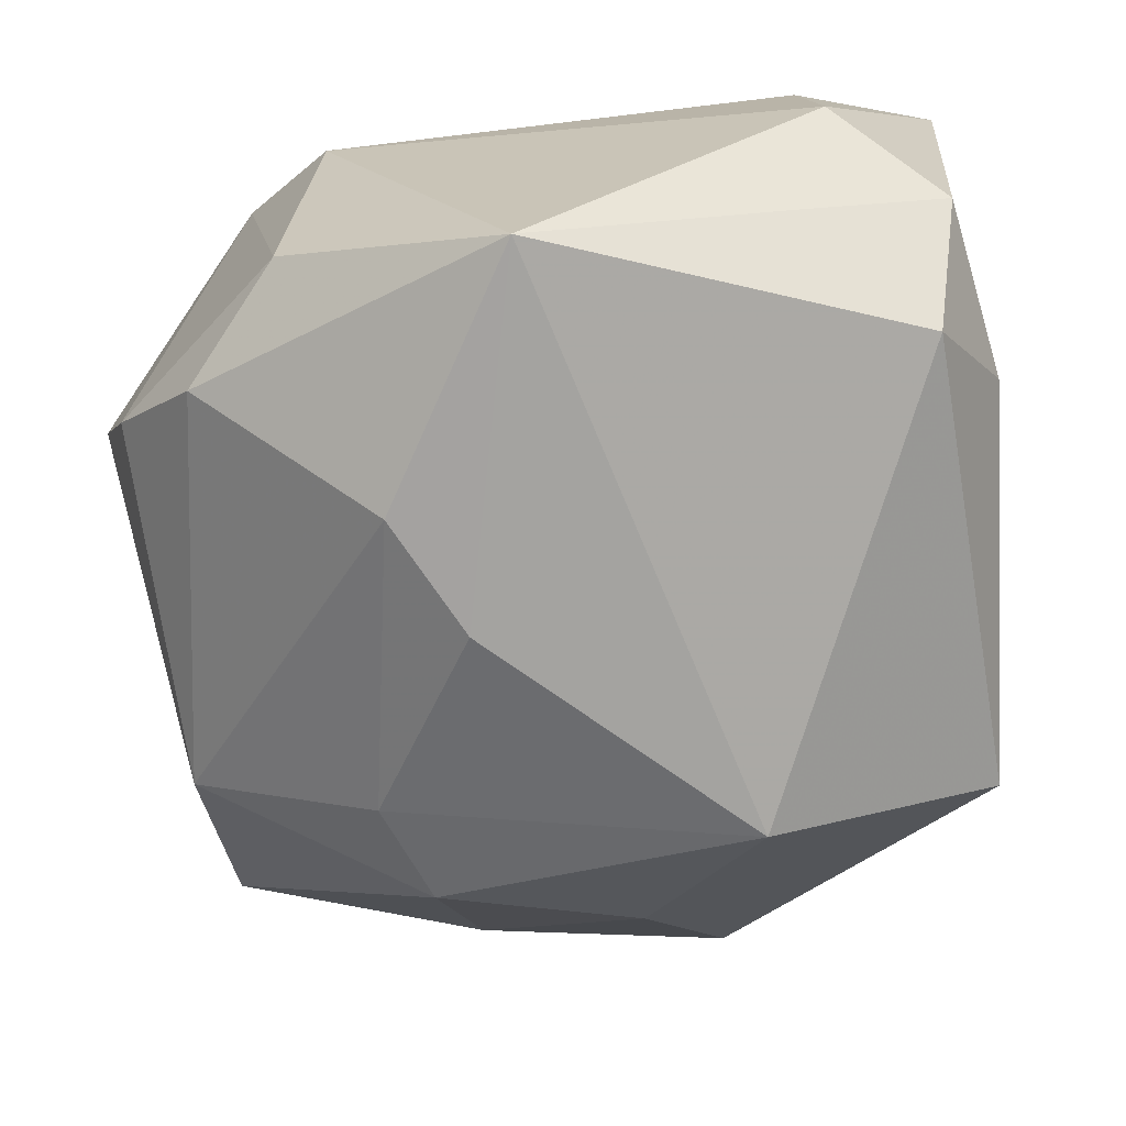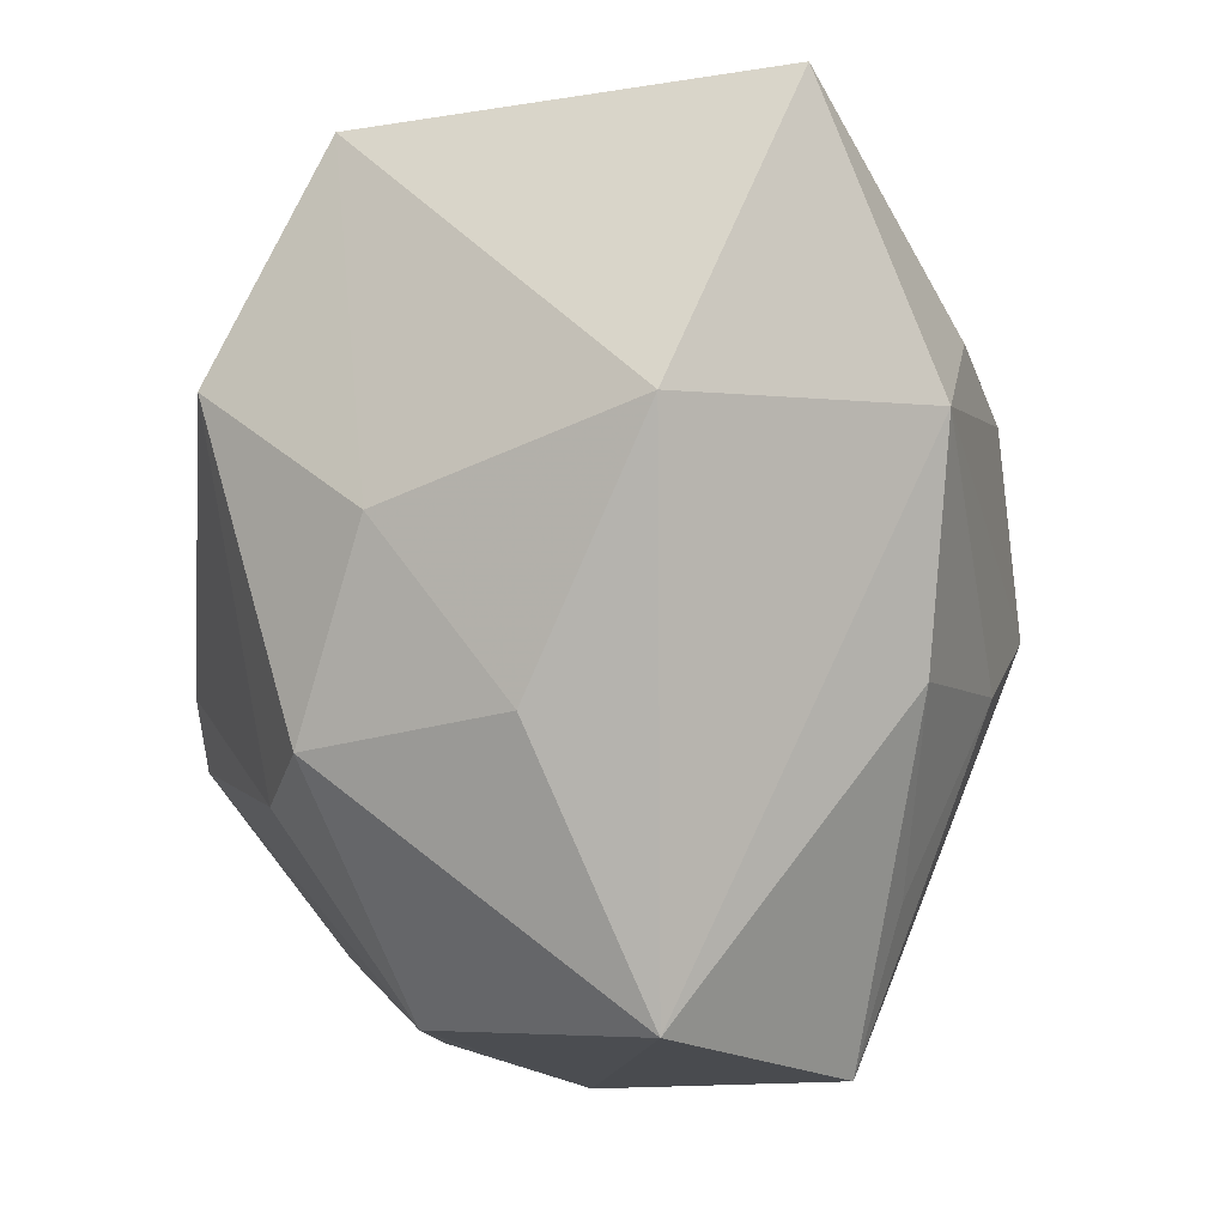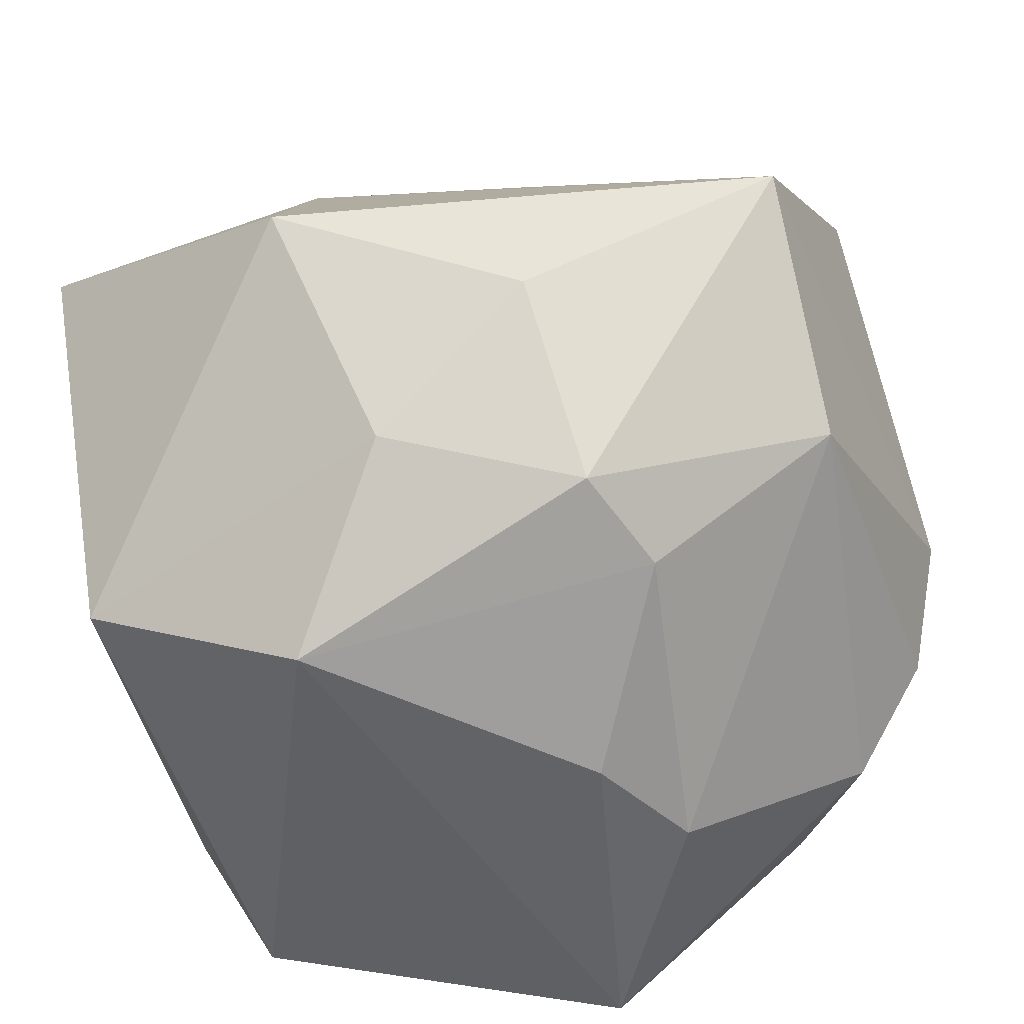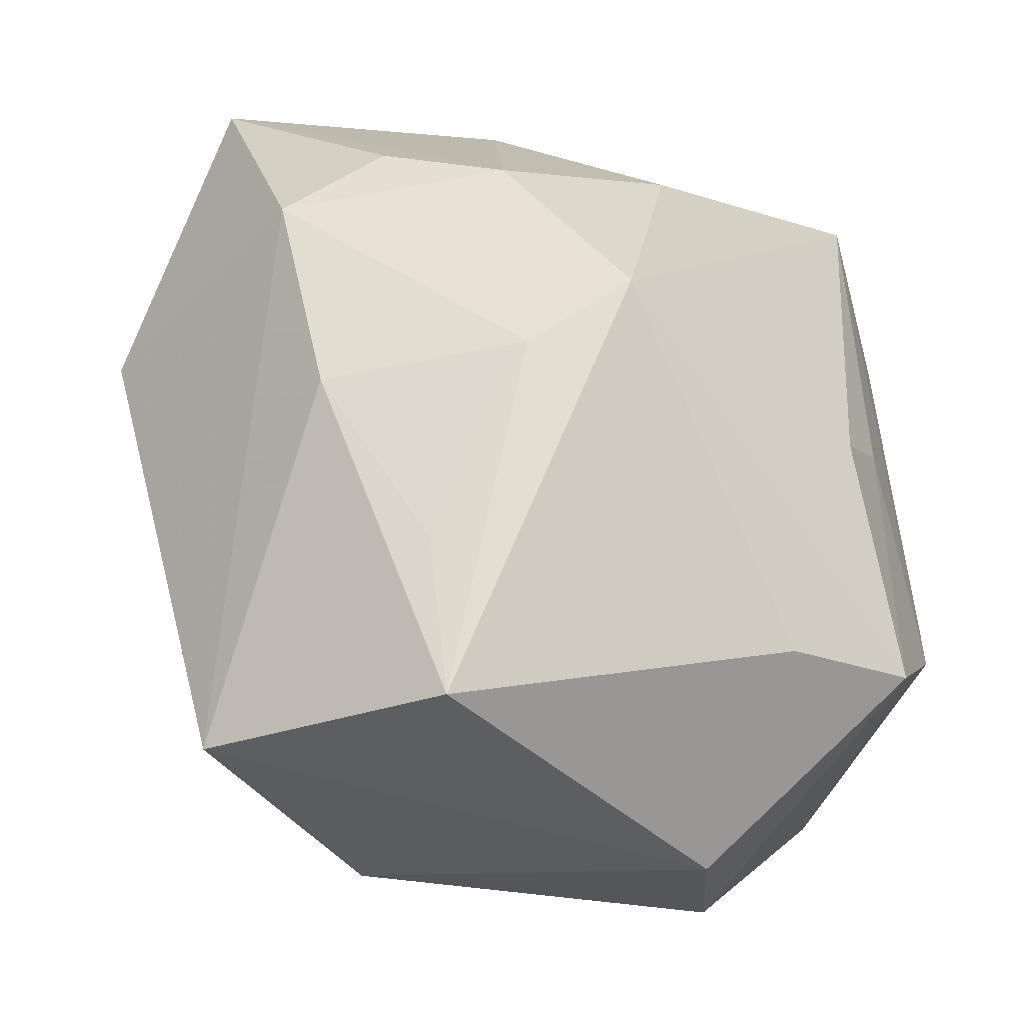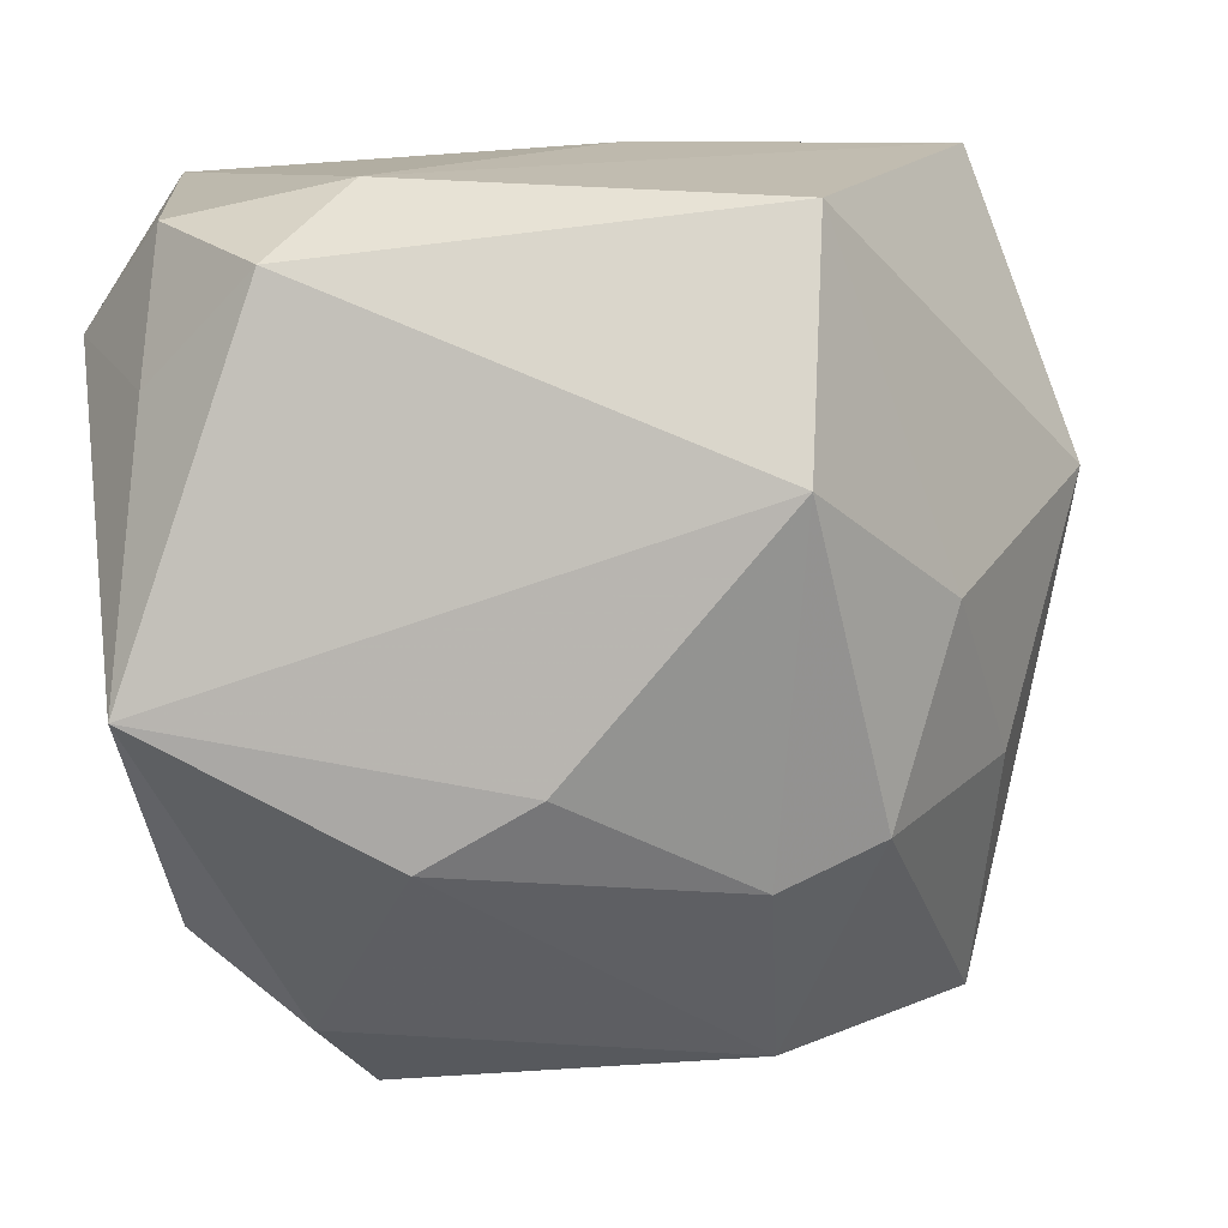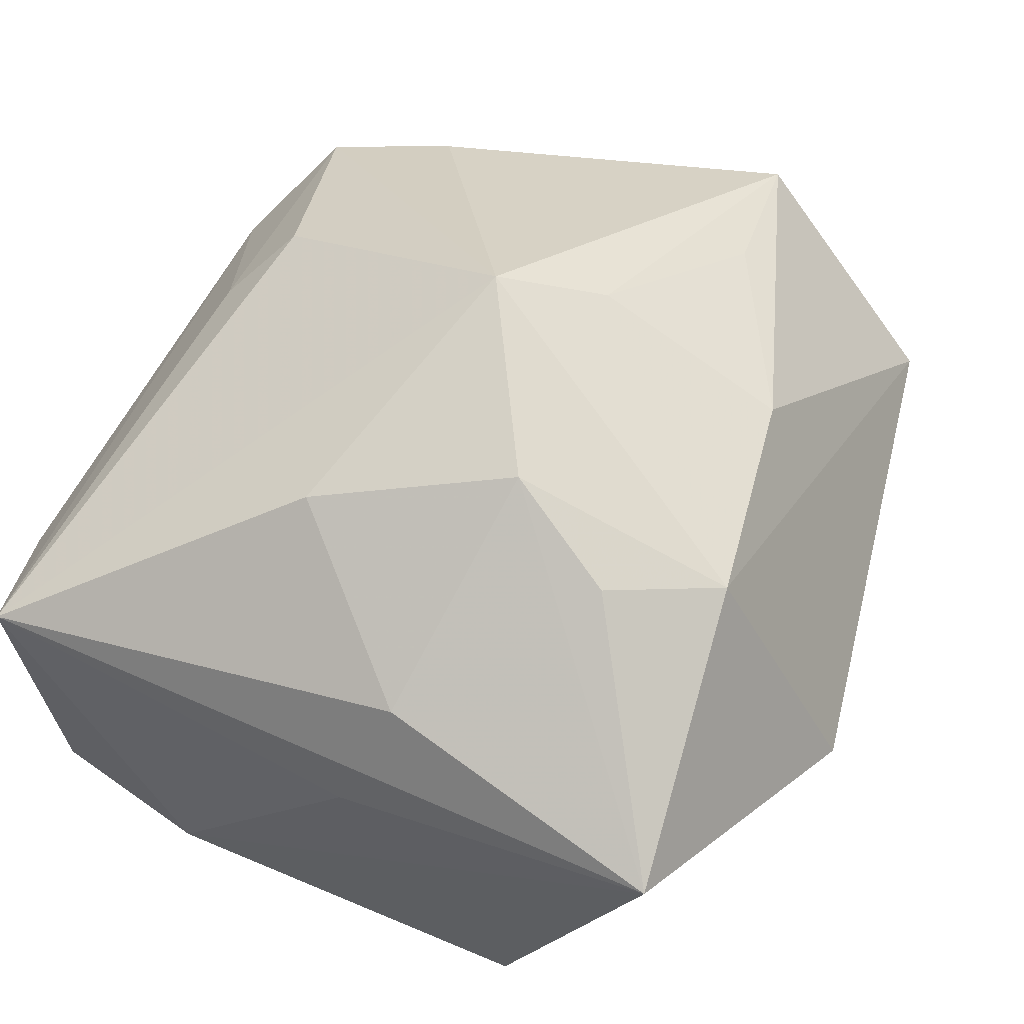
<metadata>
{"format":"obj","ext":"obj","renderer":"f3d","projection":"perspective","resolution":1024,"background":"white","views":[{"elev":-72.9,"azim":98.3,"up":"+Z"},{"elev":-8.8,"azim":-93.5,"up":"+Y"},{"elev":-51.5,"azim":-70.8,"up":"+Z"},{"elev":-41.9,"azim":-13.5,"up":"+Y"},{"elev":-78.6,"azim":-175.9,"up":"+Z"},{"elev":56.9,"azim":-151.7,"up":"+Z"}]}
</metadata>
<code>
v 0.01174 0.03224 -0.01514
v -0.008563 0.02782 0.01856
v -0.01046 0.01019 0.02991
v -0.0192 0.02877 -0.01813
v -0.01414 -0.02458 0.02182
v -0.01262 -0.03335 -0.01169
v 0.02725 0.01928 -0.01977
v 0.02735 0.03224 0.01112
v 0.02119 -0.007465 0.02218
v 0.001869 -0.008543 -0.0286
v -0.01192 -0.03683 0.01854
v -0.005836 0.03224 0.008914
v -0.03865 0.006176 0.002933
v -0.03106 -0.01331 -0.005628
v -0.000647 -0.004189 0.03317
v -0.02125 -0.01509 -0.02028
v -0.02821 -0.03411 0.003802
v -0.008281 -0.009352 0.02952
v 0.02 -0.02707 -0.01729
v 0.01121 -0.01318 -0.02818
v -0.01687 0.01058 -0.02752
v 0.02562 0.03025 -0.01493
v 0.02862 -0.0193 -0.01564
v 0.03007 -0.001275 -0.0286
v 0.03199 0.02098 0.004101
v -0.02737 0.0003912 -0.0157
v -0.01987 0.01408 0.02586
v -0.02348 -0.01022 0.02237
v 0.0256 -0.00294 0.0168
v 0.01332 -0.03736 0.001638
v 0.01646 -0.02649 0.0174
v 0.02741 -0.02431 0.01363
v 0.0166 -0.03385 -0.009643
v 0.03262 0.02231 -0.008577
v -0.02786 0.007799 0.02344
v 0.01807 0.02749 -0.0243
v -0.0128 -0.01798 -0.02222
v 0.004907 0.01732 0.02557
v -0.03223 0.03012 0.01355
v 0.03262 -0.01655 0.006679
f 4 39 1
f 13 39 4
f 1 39 12
f 15 32 9
f 15 11 31
f 31 32 15
f 31 11 30
f 30 32 31
f 10 21 24
f 11 28 17
f 30 11 17
f 35 39 13
f 13 17 35
f 35 17 28
f 18 11 15
f 15 35 18
f 18 35 28
f 29 9 32
f 7 22 34
f 34 24 7
f 36 22 7
f 7 24 36
f 36 24 21
f 1 22 36
f 36 4 1
f 36 21 4
f 24 34 40
f 40 34 25
f 40 29 32
f 8 12 39
f 39 2 8
f 1 12 8
f 8 22 1
f 25 34 8
f 8 34 22
f 9 29 8
f 15 9 8
f 8 40 25
f 29 40 8
f 3 35 15
f 3 2 39
f 5 28 11
f 11 18 5
f 5 18 28
f 10 24 20
f 24 19 20
f 24 40 23
f 23 19 24
f 23 40 32
f 21 16 26
f 13 4 26
f 4 21 26
f 14 17 13
f 14 16 17
f 13 26 14
f 14 26 16
f 37 21 10
f 37 16 21
f 10 20 37
f 39 35 27
f 27 3 39
f 35 3 27
f 38 8 2
f 2 3 38
f 15 8 38
f 38 3 15
f 30 17 6
f 6 20 19
f 6 37 20
f 17 16 6
f 16 37 6
f 30 6 33
f 33 6 19
f 19 23 33
f 33 32 30
f 33 23 32

</code>
